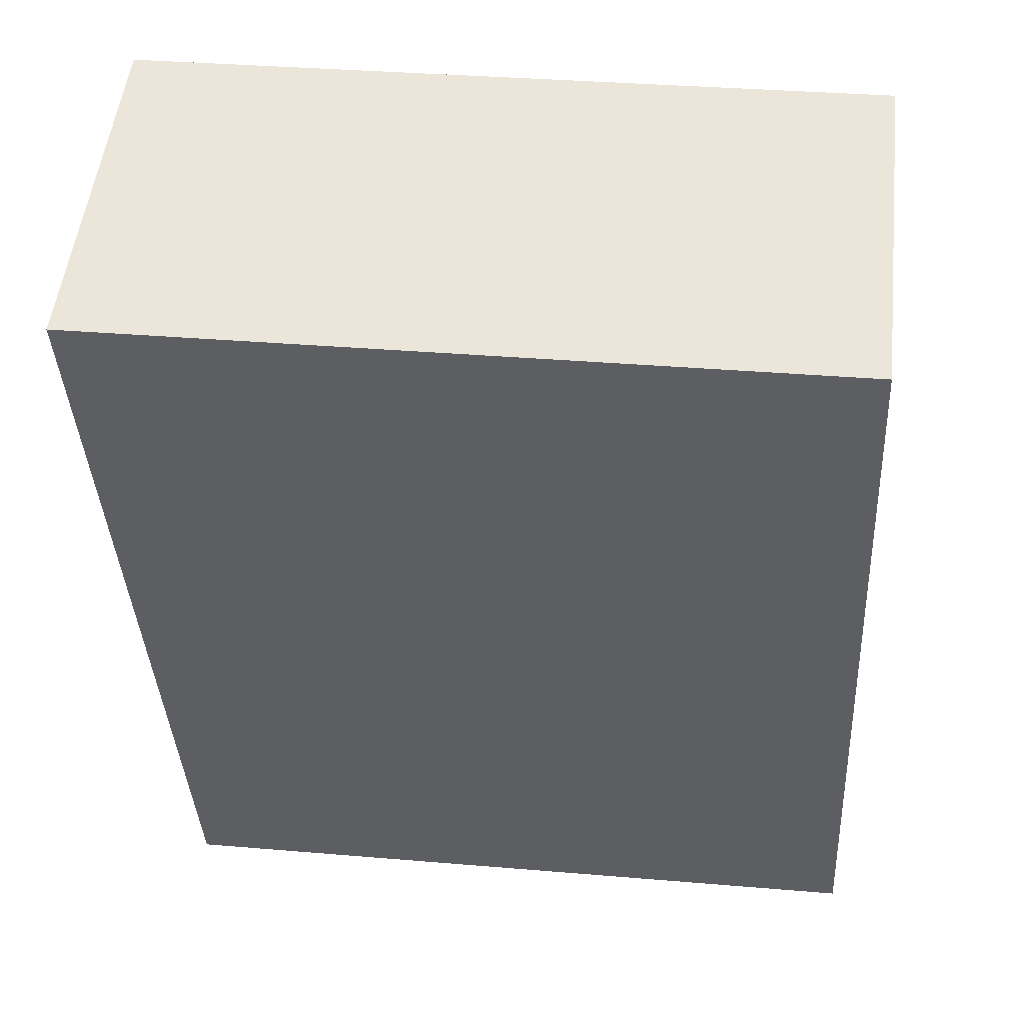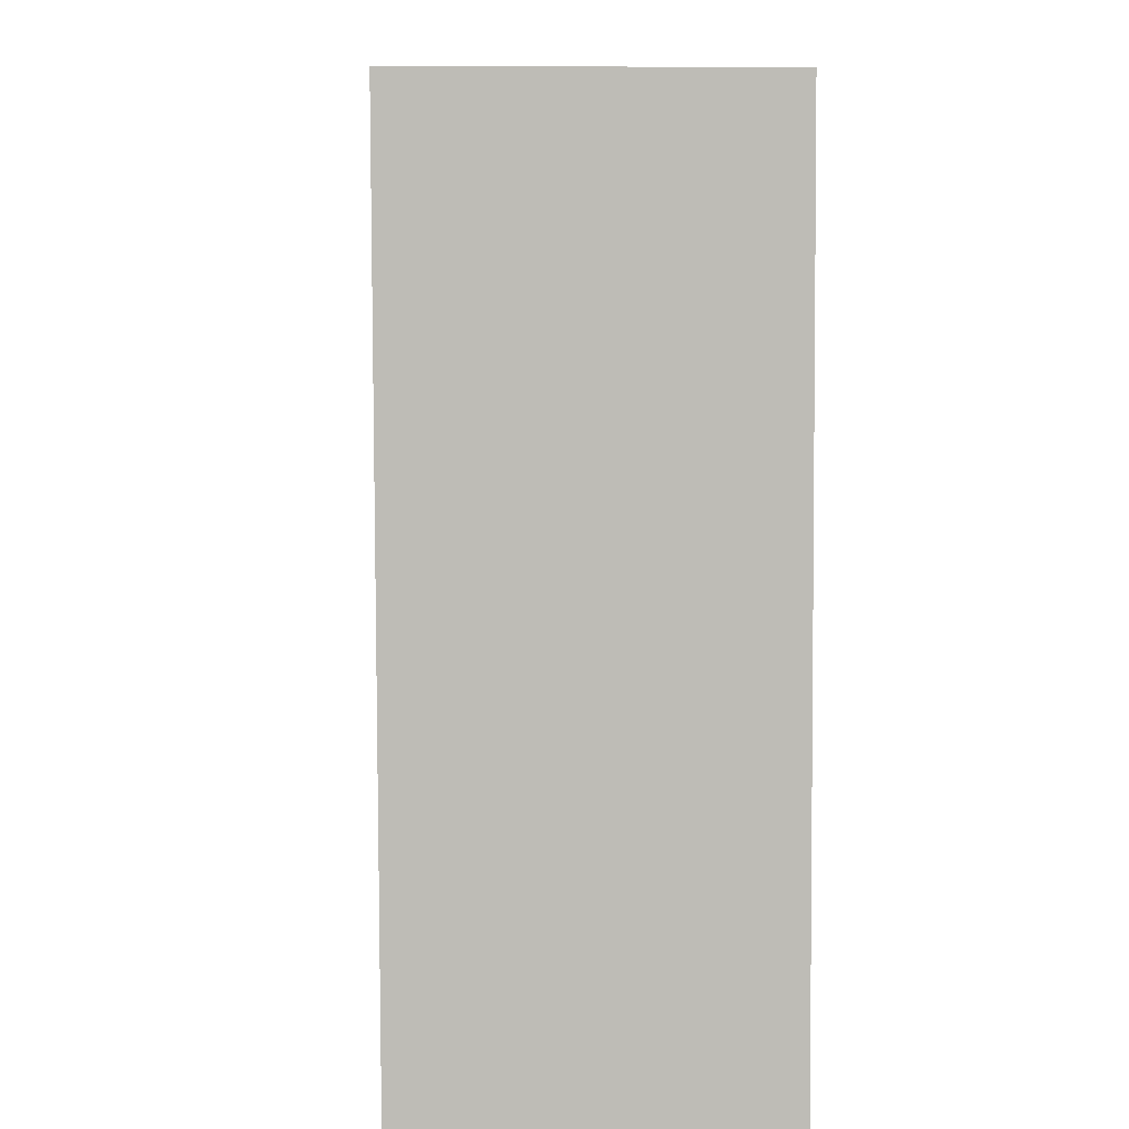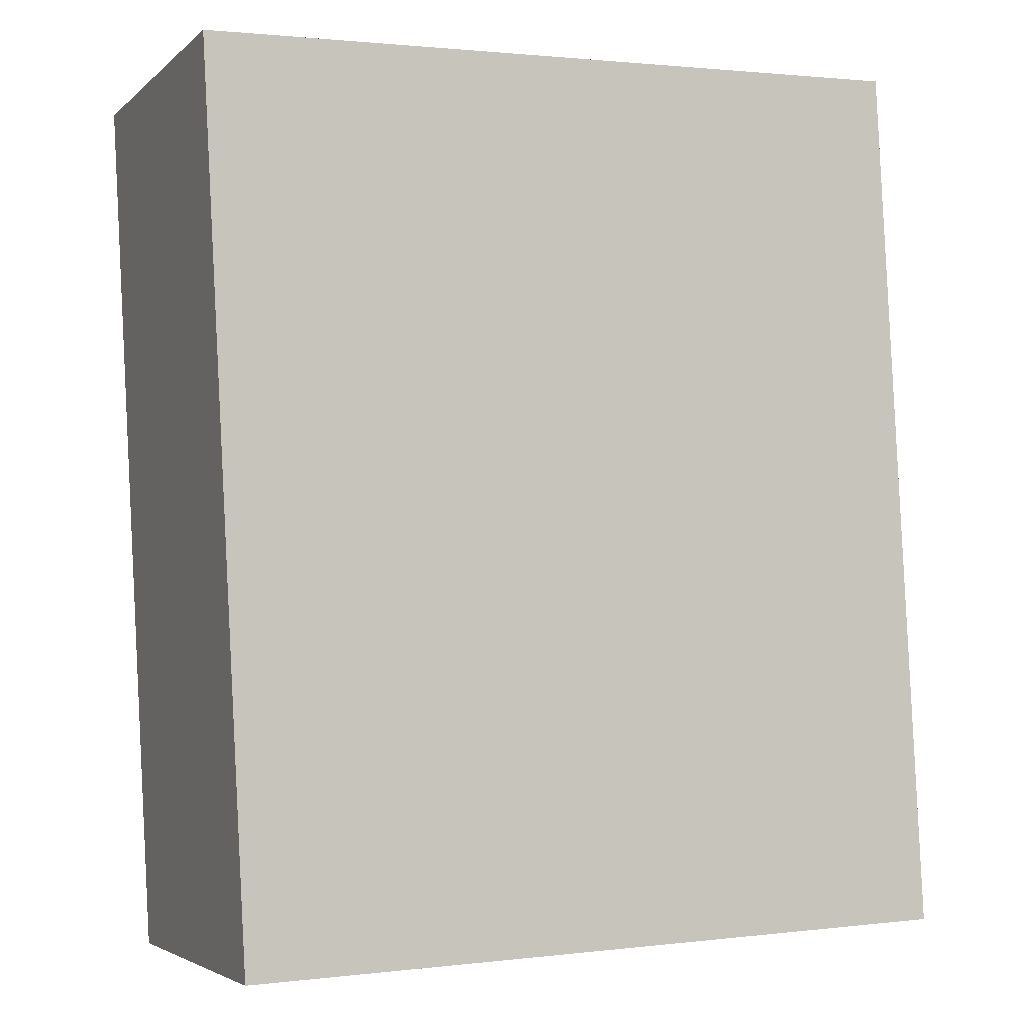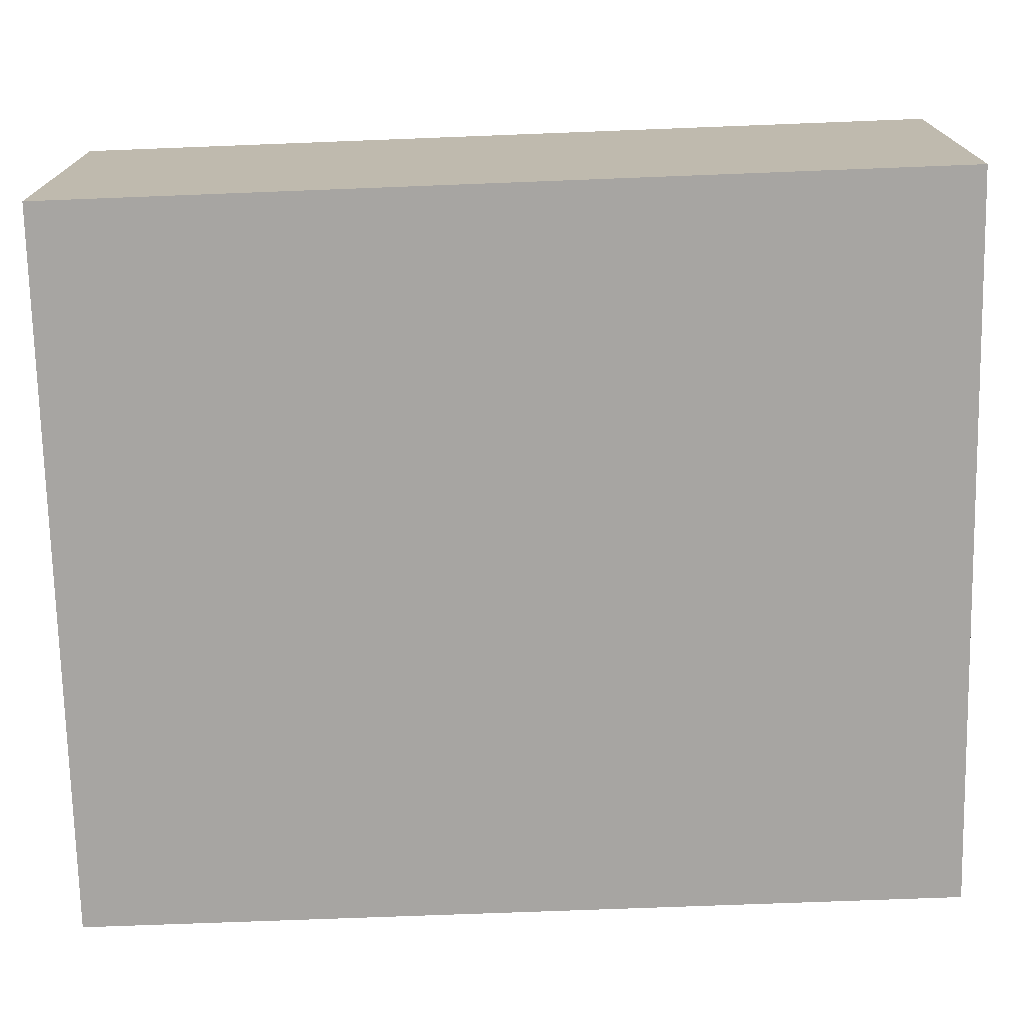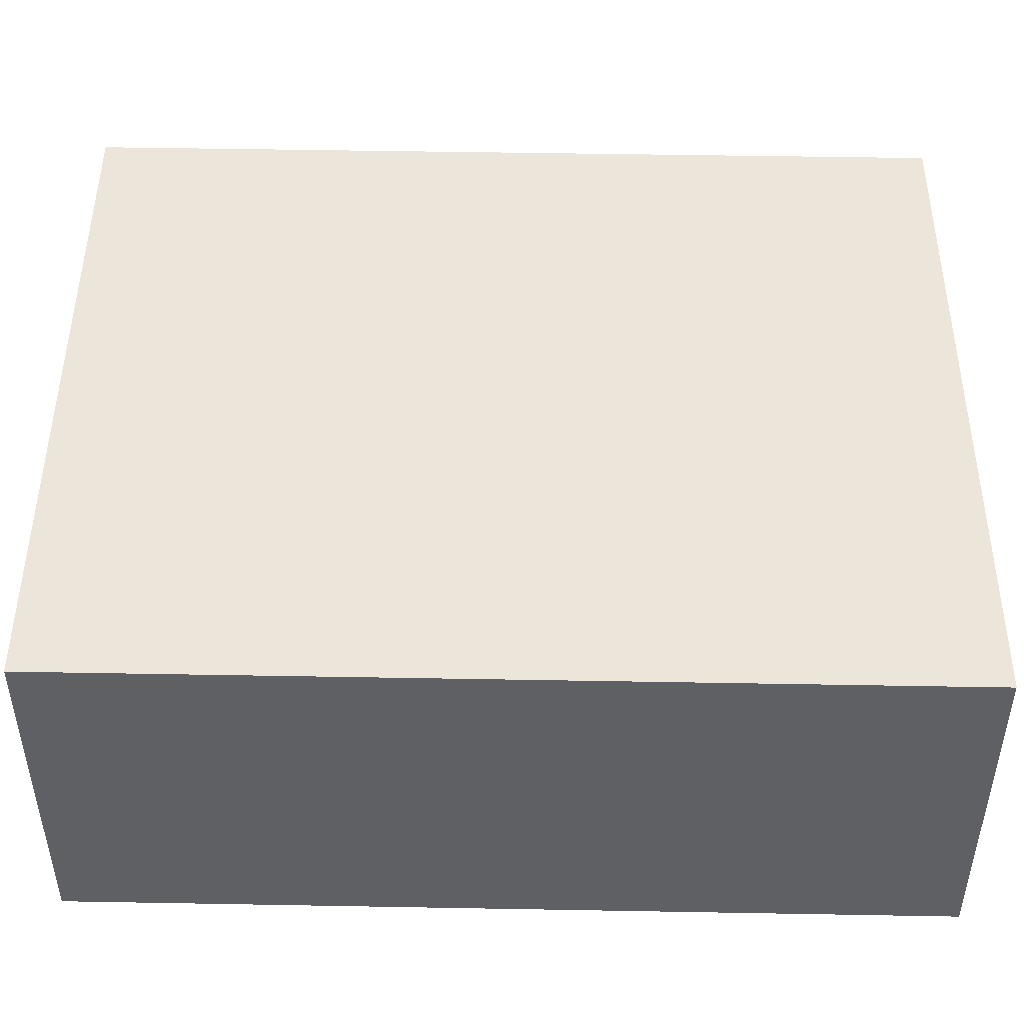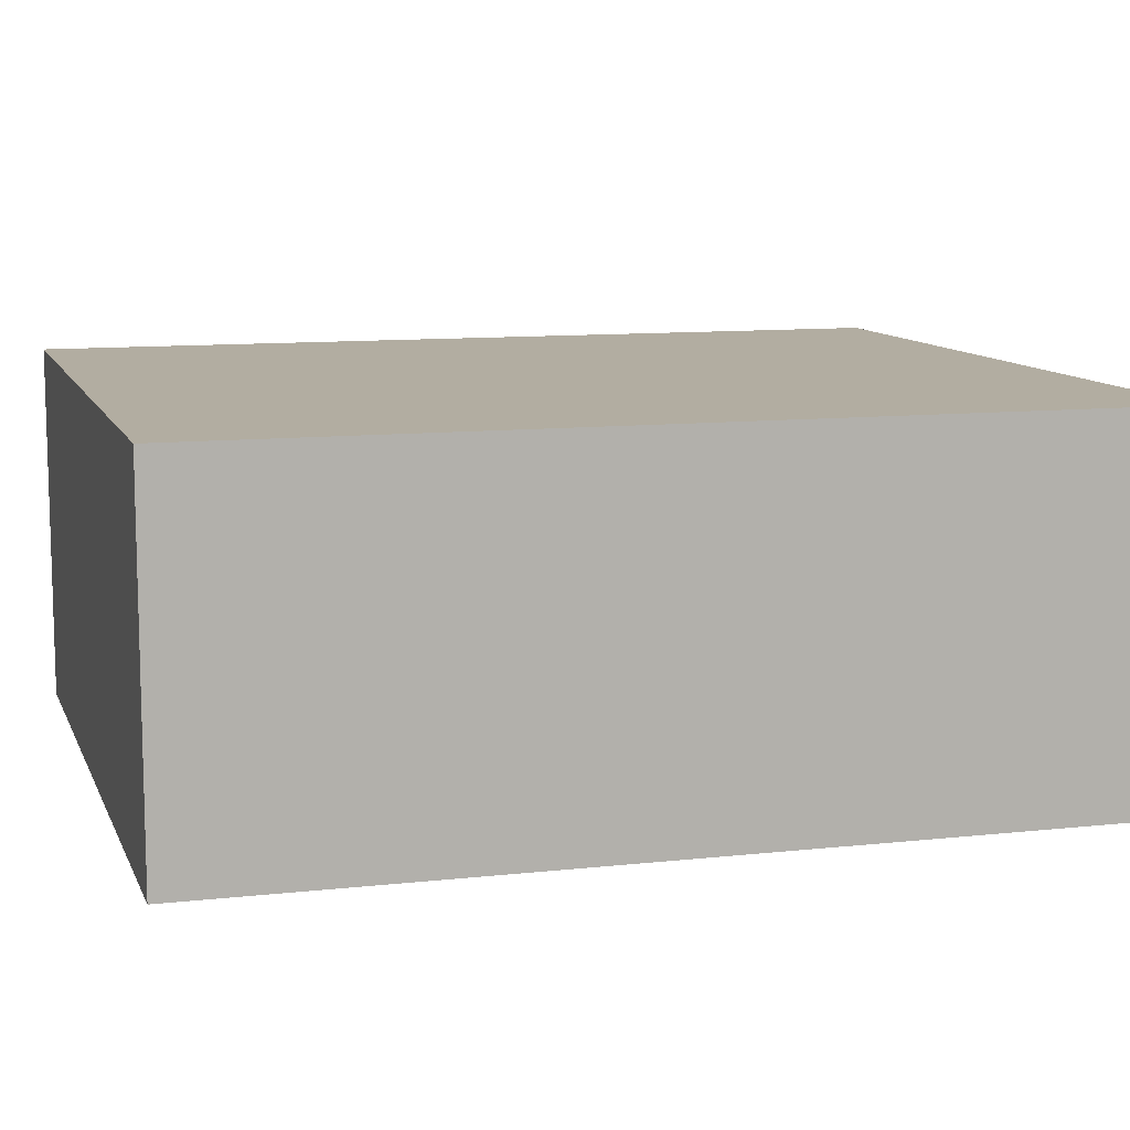
<metadata>
{"format":"obj","ext":"obj","renderer":"f3d","projection":"perspective","resolution":1024,"background":"white","views":[{"elev":51.8,"azim":6.4,"up":"+Z"},{"elev":8.8,"azim":86.0,"up":"+Z"},{"elev":-4.0,"azim":-23.1,"up":"+Z"},{"elev":-73.9,"azim":-90.9,"up":"+Y"},{"elev":47.0,"azim":88.1,"up":"+Y"},{"elev":10.5,"azim":-108.7,"up":"+Y"}]}
</metadata>
<code>
v  0 2.515 1.54e-16
v  2.165 2.515 -6.138
v  0.338 2.515 -6.212
v  5.475 2.515 -6.003
v  4.821 2.515 0.172
v  5.144 2.515 0.184
v  0.298 2.515 0.011
v  5.144 -1.127e-17 0.184
v  5.475 3.676e-16 -6.003
v  2.165 3.758e-16 -6.138
v  0.338 3.804e-16 -6.212
v  0 0 0
v  0.298 -6.736e-19 0.011
v  4.821 -1.053e-17 0.172
g defaultobject
f 1 2 3
f 2 1 4
f 4 1 5
f 4 5 6
f 5 1 7
f 8 4 6
f 4 8 9
f 9 2 4
f 2 9 10
f 2 10 3
f 3 10 11
f 11 1 3
f 1 11 12
f 12 7 1
f 7 12 5
f 5 12 13
f 5 13 14
f 5 14 6
f 6 14 8
f 10 12 11
f 12 10 9
f 12 9 14
f 14 9 8
f 12 14 13

</code>
